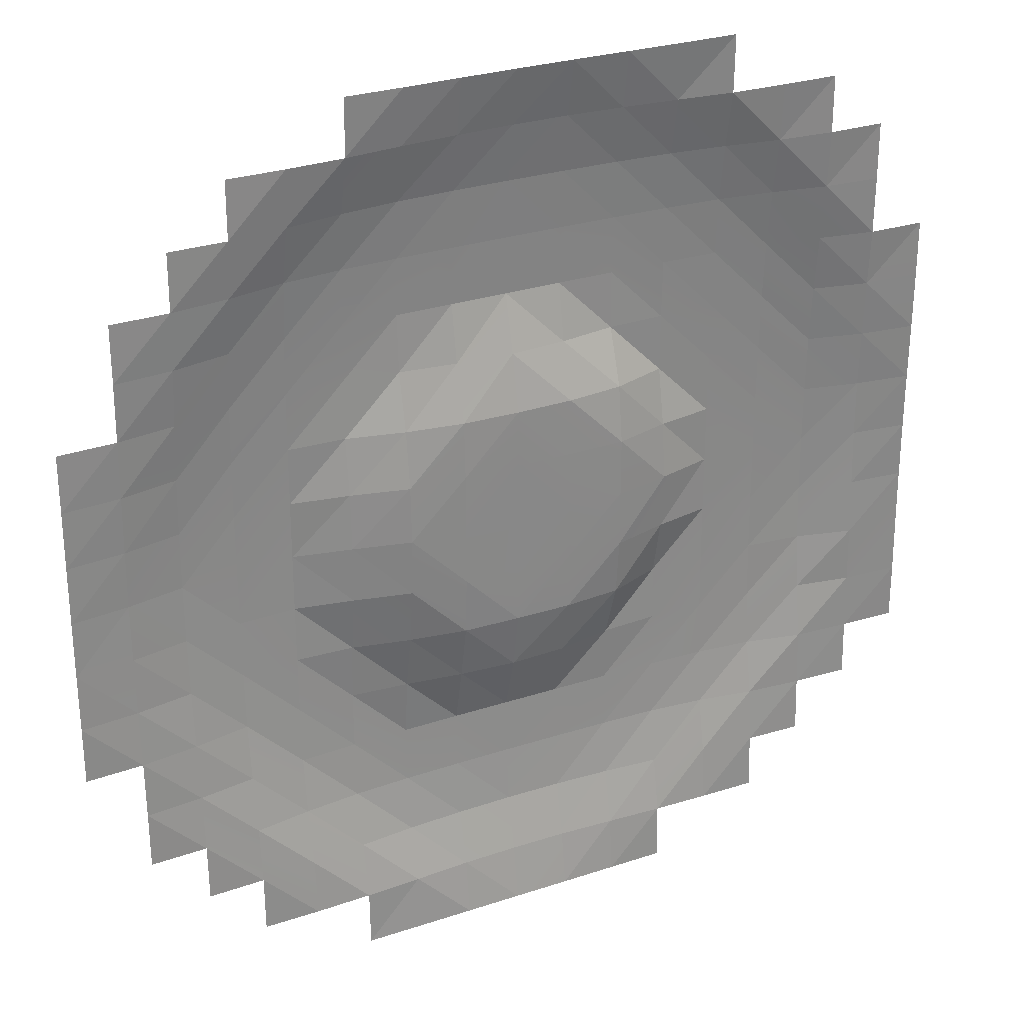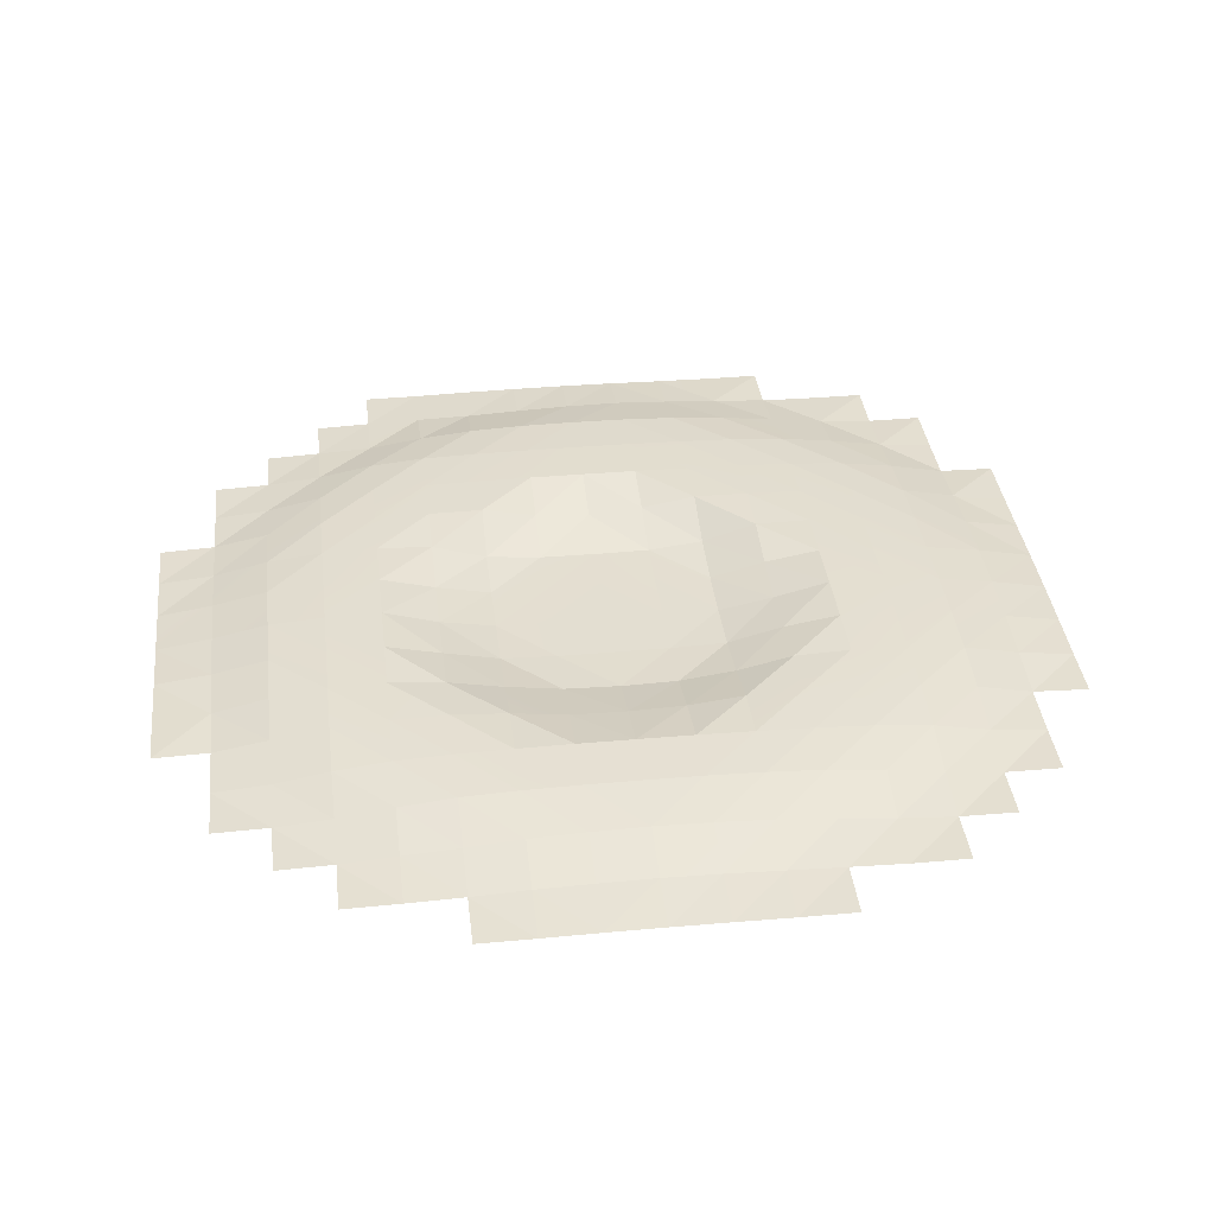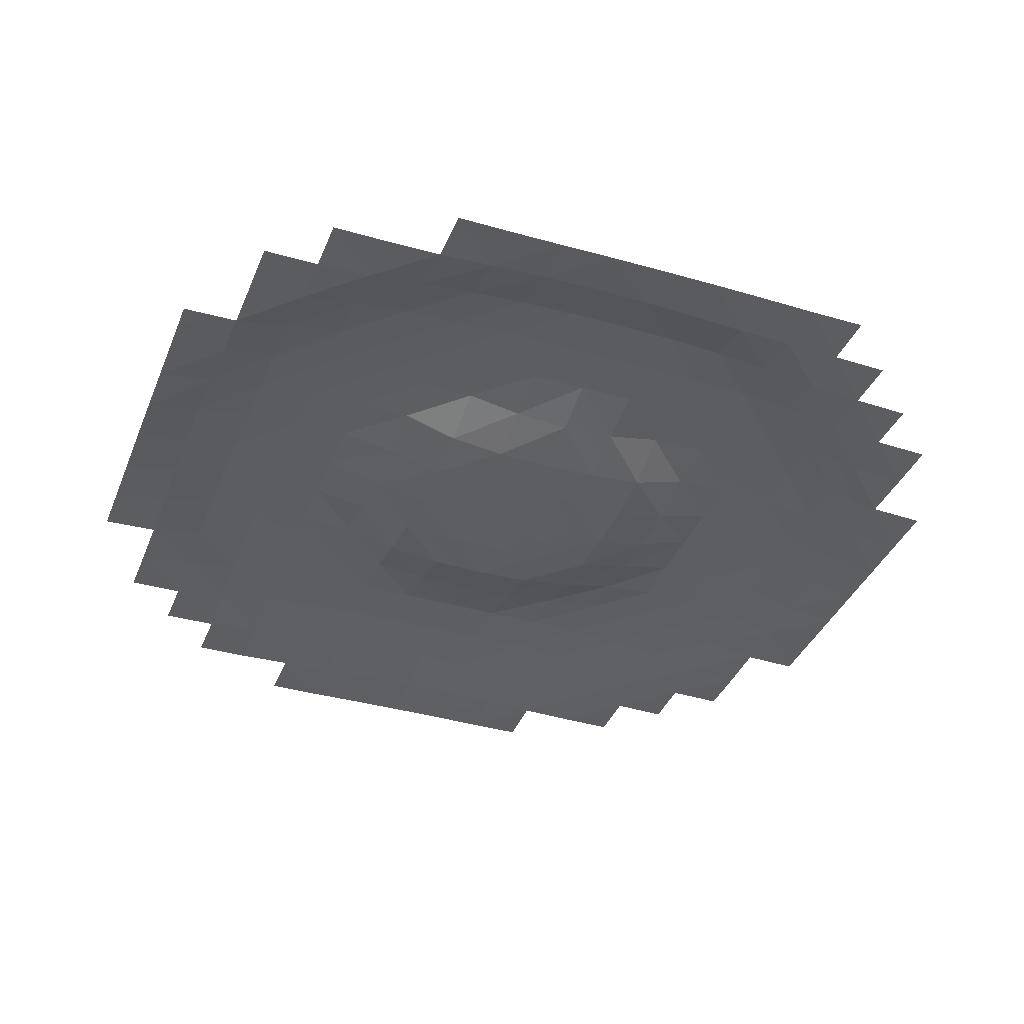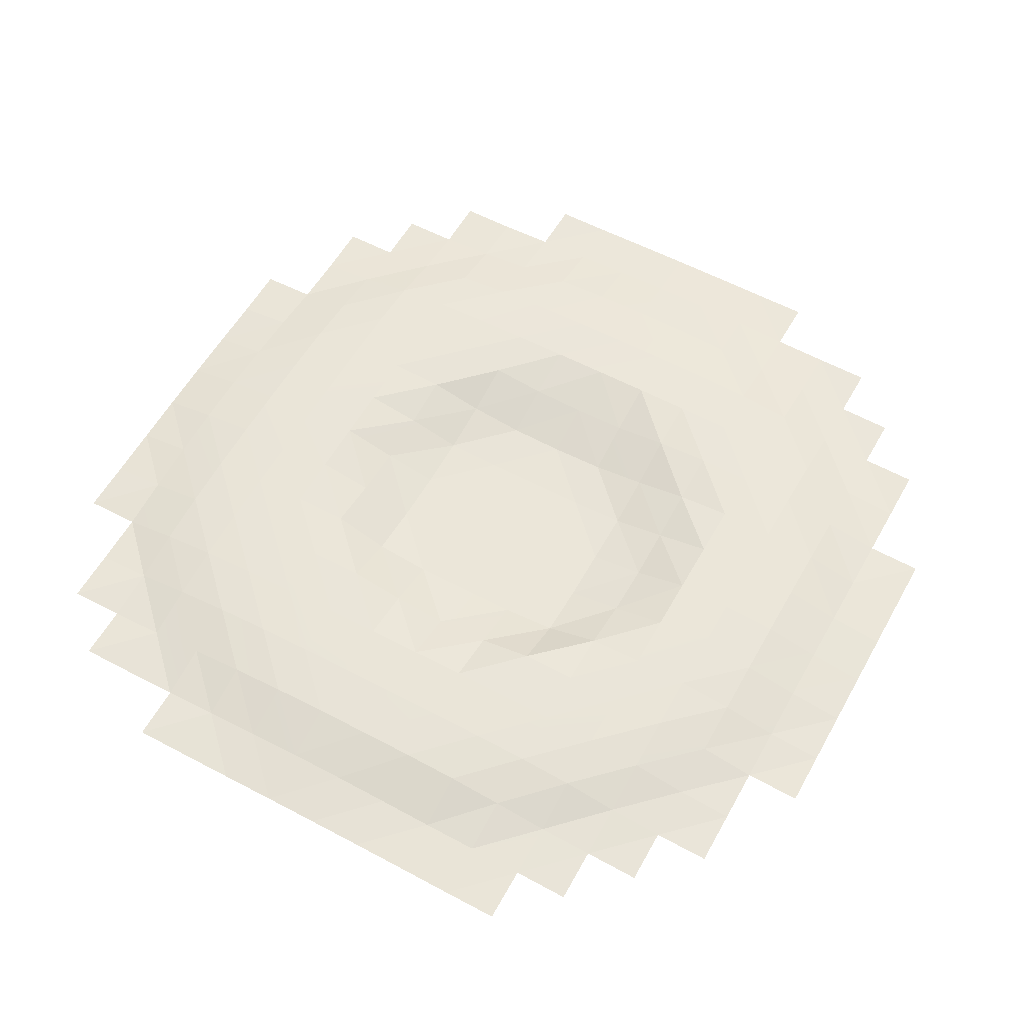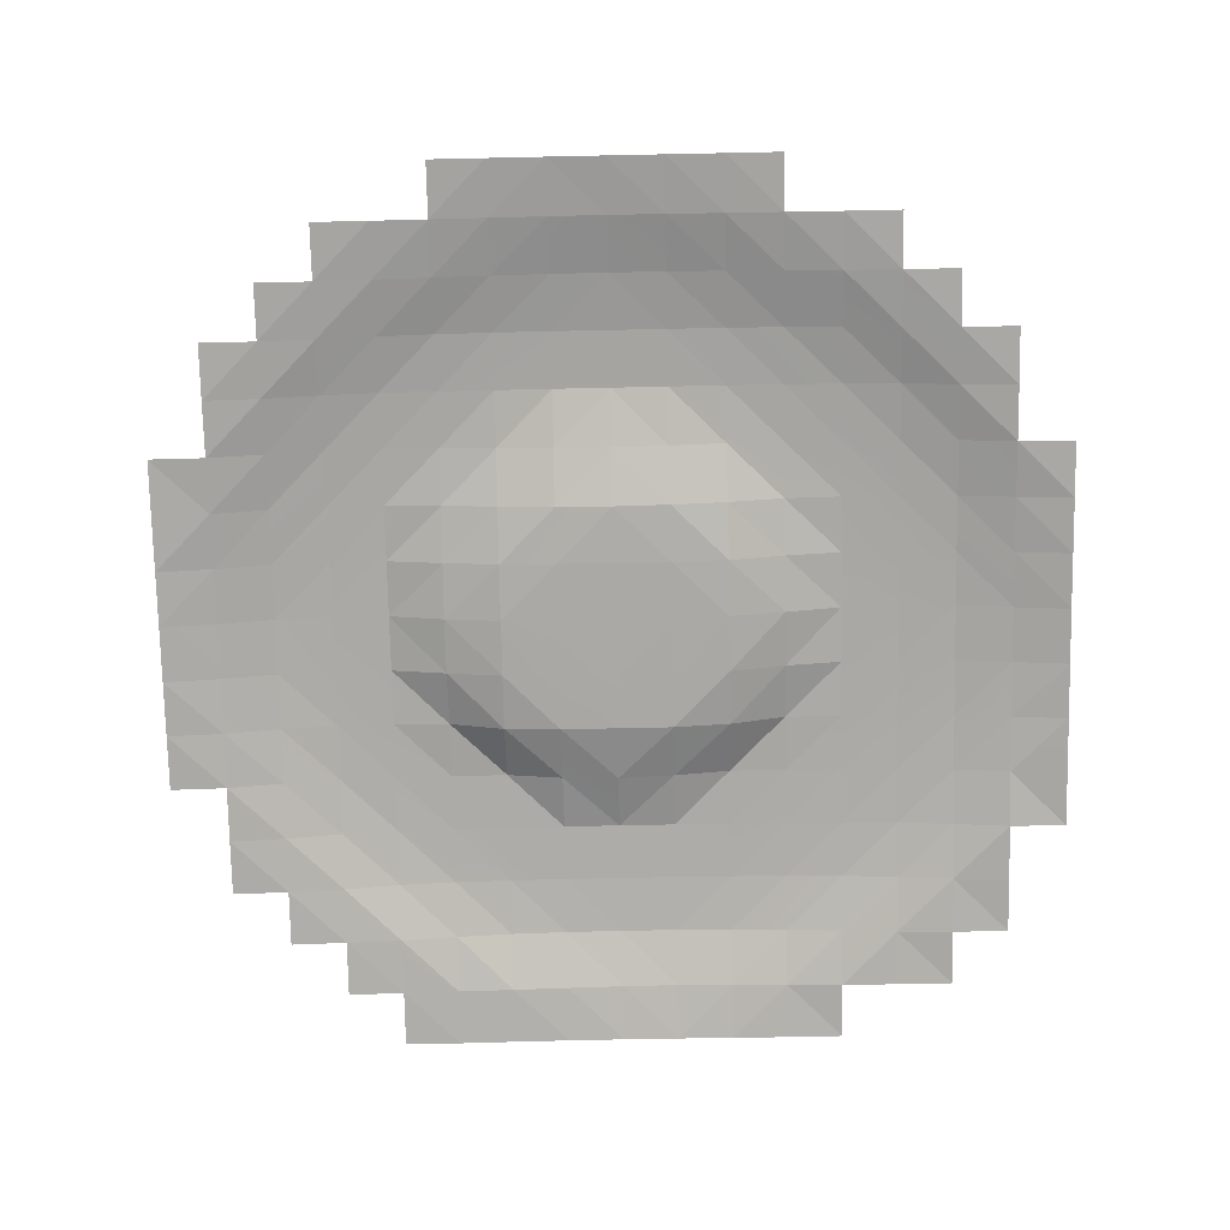
<metadata>
{"format":"obj","ext":"obj","renderer":"f3d","projection":"perspective","resolution":1024,"background":"white","views":[{"elev":27.9,"azim":-27.0,"up":"+Z"},{"elev":36.3,"azim":-96.7,"up":"+Y"},{"elev":-37.3,"azim":69.5,"up":"+Y"},{"elev":57.4,"azim":119.0,"up":"+Y"},{"elev":-75.3,"azim":-88.8,"up":"+Y"}]}
</metadata>
<code>
o SM_Env_GroundMounds_07
v -122.1 0.01253 325.7
v -81.43 0.01253 325.7
v -122.2 1.497 285
v -81.49 5.2 285.2
v -40.72 0.8354 325.7
v -0.001953 1.305 325.7
v -40.77 7.595 285.4
v -0.01465 9.108 285.5
v 81.43 0.5611 325.7
v 81.52 7.302 285.4
v 40.72 1.149 325.7
v 40.78 9.057 285.5
v 122.1 0.01253 325.7
v 162.9 0.01253 325.7
v 122.2 4.569 285.2
v 162.9 0.7803 285
v -203.6 0.01254 285
v -162.9 0.01254 285
v -203.6 0.2477 244.3
v -162.9 4.207 244.4
v -203.7 4.503 203.7
v -163.2 12.01 204
v -244.3 0.01254 244.3
v -244.3 0.3652 203.6
v -122.3 9.887 244.7
v -81.63 13.45 244.9
v -122.5 15.49 204.1
v -81.63 16.85 204.1
v -40.83 14.83 245
v -0.02051 15.23 245
v -40.82 17.48 204
v -0.01465 17.74 204
v 40.81 15.06 245
v 81.62 14.21 245
v 81.6 17.07 204.1
v 40.79 17.64 204
v 122.4 12.19 244.9
v 163.1 8.504 244.6
v 163.3 14.09 204.1
v 122.4 16.17 204.1
v 203.6 0.01254 285
v 203.6 2.802 244.4
v 244.3 0.01254 285
v 244.3 0.01254 244.3
v 244.3 2.589 203.6
v 203.9 9.292 203.9
v 285 0.01254 244.3
v 285 0.01255 203.6
v -285 0.01255 203.6
v -285 0.01256 162.8
v -244.3 3.091 162.9
v -285 1.306 122.1
v -244.5 6.869 122.2
v -203.9 10.74 163.1
v -163.3 15.9 163.3
v -204 14.76 122.4
v -163.2 17.72 122.4
v -122.4 17.66 163.2
v -81.58 18.5 163.1
v -122.3 18.79 122.3
v -81.5 16.71 122.2
v -40.78 18.88 163.1
v -0.008789 19.01 163.1
v -40.72 11.95 122.2
v 0.01269 8.682 122.4
v 40.76 18.9 163.1
v 81.54 18.64 163.1
v 81.5 18.32 122.3
v 40.78 11.69 122.3
v 122.4 17.99 163.2
v 163.2 16.78 163.3
v 163.1 18.12 122.4
v 122.3 18.99 122.3
v 204 14.12 163.3
v 244.5 7.219 163
v 244.7 11.65 122.4
v 204 16.56 122.5
v 285 0.6787 162.8
v 325.7 0.01256 162.8
v 285.1 3.177 122.2
v 325.7 0.01256 122.1
v -325.7 0.01256 122.1
v -325.7 0.01257 81.42
v -285 2.716 81.42
v -244.6 10.53 81.56
v -285.1 4.151 40.72
v -244.7 12.51 40.79
v -325.7 0.4436 40.7
v -204 16.82 81.63
v -163.1 18.58 81.58
v -204 17.66 40.8
v -163.1 19.03 40.77
v -122.3 16.94 81.5
v -81.63 7.345 81.61
v -122.2 12.07 40.71
v -81.72 2.032 40.86
v -40.88 1.376 81.72
v 0.0293 0.2838 81.62
v -40.72 0.02533 40.7
v 0.000977 0.002168 40.69
v 40.98 0.5836 81.85
v 81.96 5.264 81.84
v 82.12 0.3528 40.92
v 40.75 -7e-06 40.72
v 122.3 19.32 81.52
v 163.1 18.88 81.56
v 163 19.28 40.77
v 122.5 12.11 40.83
v 204 17.68 81.62
v 244.8 14.48 81.63
v 244.8 15.78 40.81
v 203.9 18.29 40.8
v 285.1 5.173 81.46
v 325.7 0.4436 81.42
v 325.7 1.149 40.7
v 285.2 6.778 40.74
v -325.7 0.6396 -0.01269
v -285.1 5.042 -0.008788
v -244.7 13.08 2e-06
v -244.7 12.38 -40.78
v -285.1 4.516 -40.74
v -325.7 0.5612 -40.73
v -204 17.83 -0.000974
v -163.1 19.18 -0.00195
v -204 17.68 -40.79
v -163.1 19.15 -40.77
v -122.2 10.6 -0.01172
v -81.56 1.013 0.005859
v -81.67 2.214 -40.86
v -122.2 11.35 -40.73
v -40.71 0.01549 -0.01367
v 0.000977 0.01212 -0.01367
v -40.71 0.03649 -40.72
v 0.000977 0.01007 -40.72
v 40.71 0.01259 -0.01367
v 81.98 0.08597 -0.0249
v 40.72 0.01082 -40.74
v 82.15 0.3324 -40.92
v 122.8 8.604 -0.02392
v 163 19.43 -0.00195
v 122.6 11.46 -40.88
v 163 19.38 -40.77
v 203.9 18.44 -0.001462
v 244.8 16.06 0.002444
v 203.9 18.36 -40.78
v 244.8 15.67 -40.79
v 285.2 6.452 -0.005858
v 325.7 1.423 -0.01269
v 285.1 5.004 -40.74
v 325.7 1.384 -40.73
v -285.1 3.616 -81.46
v -325.7 0.09097 -81.44
v -244.6 10.62 -81.55
v -244.5 7.048 -122.2
v -285 1.619 -122.2
v -325.7 0.0126 -122.2
v -204 16.96 -81.59
v -163.1 18.78 -81.56
v -163.2 18.09 -122.4
v -204 15.11 -122.4
v -122.2 16.53 -81.5
v -81.59 7.711 -81.57
v -81.48 15.29 -122.2
v -122.3 19.07 -122.3
v -40.84 1.661 -81.59
v 0.01465 0.3239 -81.47
v 0.008789 7.281 -122.5
v -40.73 9.962 -122.2
v 40.94 0.5665 -81.69
v 82.07 4.098 -81.8
v 40.8 8.916 -122.4
v 81.47 16.93 -122.2
v 122.2 19.65 -81.51
v 163.1 19.12 -81.55
v 122.3 19.28 -122.3
v 163.1 18.5 -122.4
v 204 17.93 -81.59
v 244.7 13.86 -81.58
v 204 16.72 -122.4
v 244.6 9.811 -122.3
v 285 3.187 -81.44
v 325.7 0.9139 -81.44
v 285 2.403 -122.2
v 325.7 0.1302 -122.2
v -244.4 4.124 -162.9
v -285 0.5221 -162.9
v -244.3 1.071 -203.6
v -285 0.01262 -203.6
v -203.9 10.47 -163.1
v -163.2 16.18 -163.2
v -163.1 11.17 -203.9
v -203.7 4.529 -203.7
v -122.4 18.18 -163.2
v -81.56 18.92 -163.1
v -81.6 17.47 -204
v -122.4 15.59 -204
v -40.77 19.25 -163.1
v -0.004883 19.27 -163
v -0.01269 18.38 -203.9
v -40.8 18.15 -204
v 40.75 19.27 -163.1
v 81.52 19.07 -163.1
v 40.77 18.26 -203.9
v 81.57 17.83 -204
v 122.3 18.51 -163.1
v 163.2 17.26 -163.2
v 122.4 16.63 -204
v 163.1 12.72 -203.9
v 203.9 13 -163.2
v 244.3 3.705 -162.9
v 203.7 5.539 -203.7
v 244.3 1.776 -203.6
v 285 1.306 -162.9
v 325.7 0.01261 -162.9
v 285 0.01262 -203.6
v -203.6 0.9139 -244.3
v -244.3 0.01262 -244.3
v -162.9 3.532 -244.4
v -162.9 0.09101 -285
v -203.6 0.01263 -285
v -122.3 8.429 -244.6
v -81.59 12.56 -244.8
v -81.44 2.998 -285.1
v -122.1 1.11 -285
v -40.82 14.56 -244.8
v -0.01953 15.4 -244.8
v -0.004883 6.423 -285.2
v -40.74 5.509 -285.2
v 40.79 14.99 -244.8
v 81.57 13.11 -244.8
v 40.74 6.079 -285.2
v 81.45 3.946 -285.1
v 122.3 9.617 -244.6
v 162.9 4.548 -244.4
v 122.1 1.737 -285
v 162.9 0.5613 -285
v 203.6 1.541 -244.3
v 244.3 0.01262 -244.3
v 203.6 0.05182 -285
v -122.1 0.01264 -325.7
v -81.43 0.01264 -325.7
v -40.72 0.01264 -325.7
v -0.000977 0.01264 -325.7
v 40.71 0.01264 -325.7
v 81.43 0.01264 -325.7
v 122.1 0.01264 -325.7
f 1 2 3
f 3 2 4
f 5 6 7
f 7 6 8
f 2 5 4
f 4 5 7
f 9 10 11
f 11 10 12
f 6 11 8
f 8 11 12
f 13 14 15
f 15 14 16
f 13 15 9
f 9 15 10
f 17 18 19
f 19 18 20
f 19 20 21
f 21 20 22
f 23 19 24
f 24 19 21
f 18 3 20
f 20 3 25
f 3 4 25
f 25 4 26
f 25 26 27
f 27 26 28
f 20 25 22
f 22 25 27
f 4 7 26
f 26 7 29
f 7 8 29
f 29 8 30
f 29 30 31
f 31 30 32
f 26 29 28
f 28 29 31
f 8 12 30
f 30 12 33
f 10 34 12
f 12 34 33
f 34 35 33
f 33 35 36
f 33 36 30
f 30 36 32
f 15 37 10
f 10 37 34
f 16 38 15
f 15 38 37
f 38 39 37
f 37 39 40
f 37 40 34
f 34 40 35
f 41 42 16
f 16 42 38
f 41 43 42
f 42 43 44
f 44 45 42
f 42 45 46
f 42 46 38
f 38 46 39
f 44 47 45
f 45 47 48
f 49 24 50
f 50 24 51
f 50 51 52
f 52 51 53
f 24 21 51
f 51 21 54
f 21 22 54
f 54 22 55
f 54 55 56
f 56 55 57
f 51 54 53
f 53 54 56
f 22 27 55
f 55 27 58
f 27 28 58
f 58 28 59
f 58 59 60
f 60 59 61
f 55 58 57
f 57 58 60
f 28 31 59
f 59 31 62
f 31 32 62
f 62 32 63
f 62 63 64
f 64 63 65
f 59 62 61
f 61 62 64
f 36 66 32
f 32 66 63
f 35 67 36
f 36 67 66
f 67 68 66
f 66 68 69
f 66 69 63
f 63 69 65
f 40 70 35
f 35 70 67
f 39 71 40
f 40 71 70
f 71 72 70
f 70 72 73
f 70 73 67
f 67 73 68
f 46 74 39
f 39 74 71
f 45 75 46
f 46 75 74
f 75 76 74
f 74 76 77
f 74 77 71
f 71 77 72
f 48 78 45
f 45 78 75
f 78 79 80
f 80 79 81
f 78 80 75
f 75 80 76
f 82 52 83
f 83 52 84
f 52 53 84
f 84 53 85
f 84 85 86
f 86 85 87
f 83 84 88
f 88 84 86
f 53 56 85
f 85 56 89
f 56 57 89
f 89 57 90
f 89 90 91
f 91 90 92
f 85 89 87
f 87 89 91
f 57 60 90
f 90 60 93
f 60 61 93
f 93 61 94
f 93 94 95
f 95 94 96
f 90 93 92
f 92 93 95
f 61 64 94
f 94 64 97
f 64 65 97
f 97 65 98
f 97 98 99
f 99 98 100
f 94 97 96
f 96 97 99
f 69 101 65
f 65 101 98
f 68 102 69
f 69 102 101
f 102 103 101
f 101 103 104
f 101 104 98
f 98 104 100
f 73 105 68
f 68 105 102
f 72 106 73
f 73 106 105
f 106 107 105
f 105 107 108
f 105 108 102
f 102 108 103
f 77 109 72
f 72 109 106
f 76 110 77
f 77 110 109
f 110 111 109
f 109 111 112
f 109 112 106
f 106 112 107
f 80 113 76
f 76 113 110
f 81 114 80
f 80 114 113
f 114 115 113
f 113 115 116
f 113 116 110
f 110 116 111
f 88 86 117
f 117 86 118
f 86 87 118
f 118 87 119
f 119 120 118
f 118 120 121
f 117 118 122
f 122 118 121
f 87 91 119
f 119 91 123
f 91 92 123
f 123 92 124
f 123 124 125
f 125 124 126
f 123 125 119
f 119 125 120
f 92 95 124
f 124 95 127
f 95 96 127
f 127 96 128
f 128 129 127
f 127 129 130
f 127 130 124
f 124 130 126
f 96 99 128
f 128 99 131
f 99 100 131
f 131 100 132
f 131 132 133
f 133 132 134
f 131 133 128
f 128 133 129
f 104 135 100
f 100 135 132
f 103 136 104
f 104 136 135
f 135 136 137
f 137 136 138
f 132 135 134
f 134 135 137
f 108 139 103
f 103 139 136
f 107 140 108
f 108 140 139
f 139 140 141
f 141 140 142
f 136 139 138
f 138 139 141
f 112 143 107
f 107 143 140
f 111 144 112
f 112 144 143
f 143 144 145
f 145 144 146
f 140 143 142
f 142 143 145
f 111 116 144
f 144 116 147
f 116 115 147
f 147 115 148
f 147 148 149
f 149 148 150
f 144 147 146
f 146 147 149
f 121 151 122
f 122 151 152
f 120 153 121
f 121 153 151
f 153 154 151
f 151 154 155
f 151 155 152
f 152 155 156
f 125 157 120
f 120 157 153
f 126 158 125
f 125 158 157
f 158 159 157
f 157 159 160
f 157 160 153
f 153 160 154
f 130 161 126
f 126 161 158
f 129 162 130
f 130 162 161
f 162 163 161
f 161 163 164
f 161 164 158
f 158 164 159
f 133 165 129
f 129 165 162
f 134 166 133
f 133 166 165
f 166 167 165
f 165 167 168
f 165 168 162
f 162 168 163
f 134 137 166
f 166 137 169
f 137 138 169
f 169 138 170
f 169 170 171
f 171 170 172
f 166 169 167
f 167 169 171
f 138 141 170
f 170 141 173
f 141 142 173
f 173 142 174
f 173 174 175
f 175 174 176
f 170 173 172
f 172 173 175
f 142 145 174
f 174 145 177
f 145 146 177
f 177 146 178
f 177 178 179
f 179 178 180
f 174 177 176
f 176 177 179
f 146 149 178
f 178 149 181
f 149 150 181
f 181 150 182
f 181 182 183
f 183 182 184
f 178 181 180
f 180 181 183
f 154 185 155
f 155 185 186
f 185 187 186
f 186 187 188
f 160 189 154
f 154 189 185
f 159 190 160
f 160 190 189
f 190 191 189
f 189 191 192
f 189 192 185
f 185 192 187
f 164 193 159
f 159 193 190
f 163 194 164
f 164 194 193
f 194 195 193
f 193 195 196
f 193 196 190
f 190 196 191
f 168 197 163
f 163 197 194
f 167 198 168
f 168 198 197
f 198 199 197
f 197 199 200
f 197 200 194
f 194 200 195
f 167 171 198
f 198 171 201
f 171 172 201
f 201 172 202
f 201 202 203
f 203 202 204
f 198 201 199
f 199 201 203
f 172 175 202
f 202 175 205
f 175 176 205
f 205 176 206
f 205 206 207
f 207 206 208
f 202 205 204
f 204 205 207
f 176 179 206
f 206 179 209
f 179 180 209
f 209 180 210
f 209 210 211
f 211 210 212
f 206 209 208
f 208 209 211
f 180 183 210
f 210 183 213
f 183 184 213
f 213 184 214
f 210 213 212
f 212 213 215
f 192 216 187
f 187 216 217
f 191 218 192
f 192 218 216
f 218 219 216
f 216 219 220
f 196 221 191
f 191 221 218
f 195 222 196
f 196 222 221
f 222 223 221
f 221 223 224
f 221 224 218
f 218 224 219
f 200 225 195
f 195 225 222
f 199 226 200
f 200 226 225
f 226 227 225
f 225 227 228
f 225 228 222
f 222 228 223
f 199 203 226
f 226 203 229
f 203 204 229
f 229 204 230
f 229 230 231
f 231 230 232
f 226 229 227
f 227 229 231
f 204 207 230
f 230 207 233
f 207 208 233
f 233 208 234
f 233 234 235
f 235 234 236
f 230 233 232
f 232 233 235
f 208 211 234
f 234 211 237
f 211 212 237
f 237 212 238
f 234 237 236
f 236 237 239
f 224 223 240
f 240 223 241
f 228 242 223
f 223 242 241
f 227 243 228
f 228 243 242
f 227 231 243
f 243 231 244
f 231 232 244
f 244 232 245
f 232 235 245
f 245 235 246

</code>
